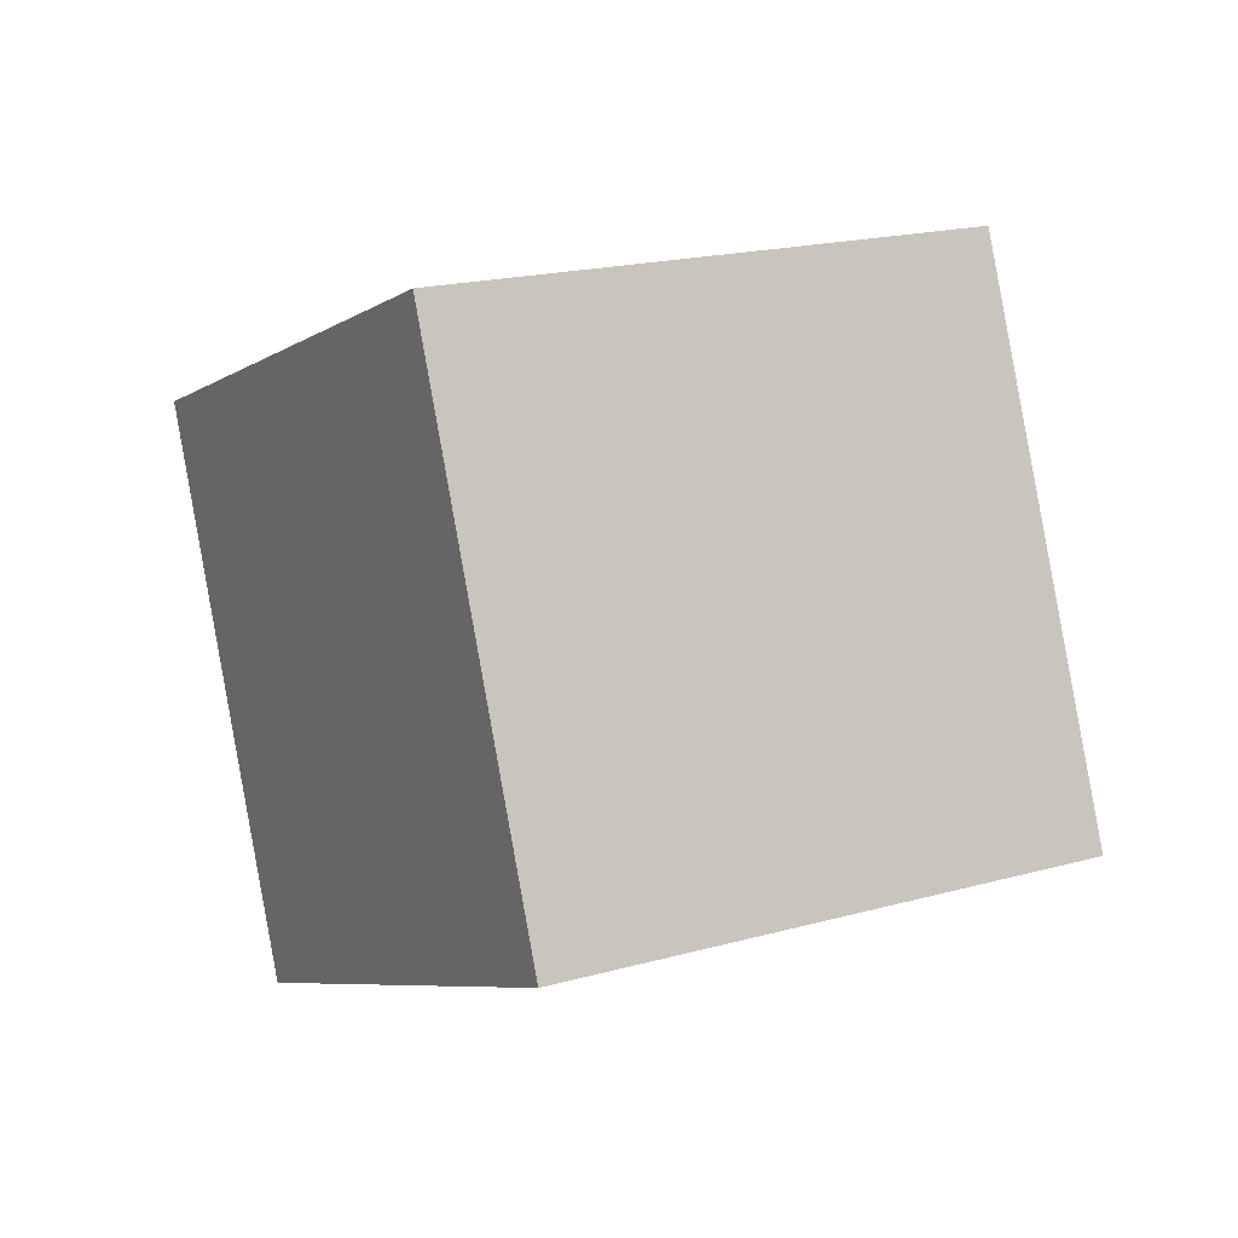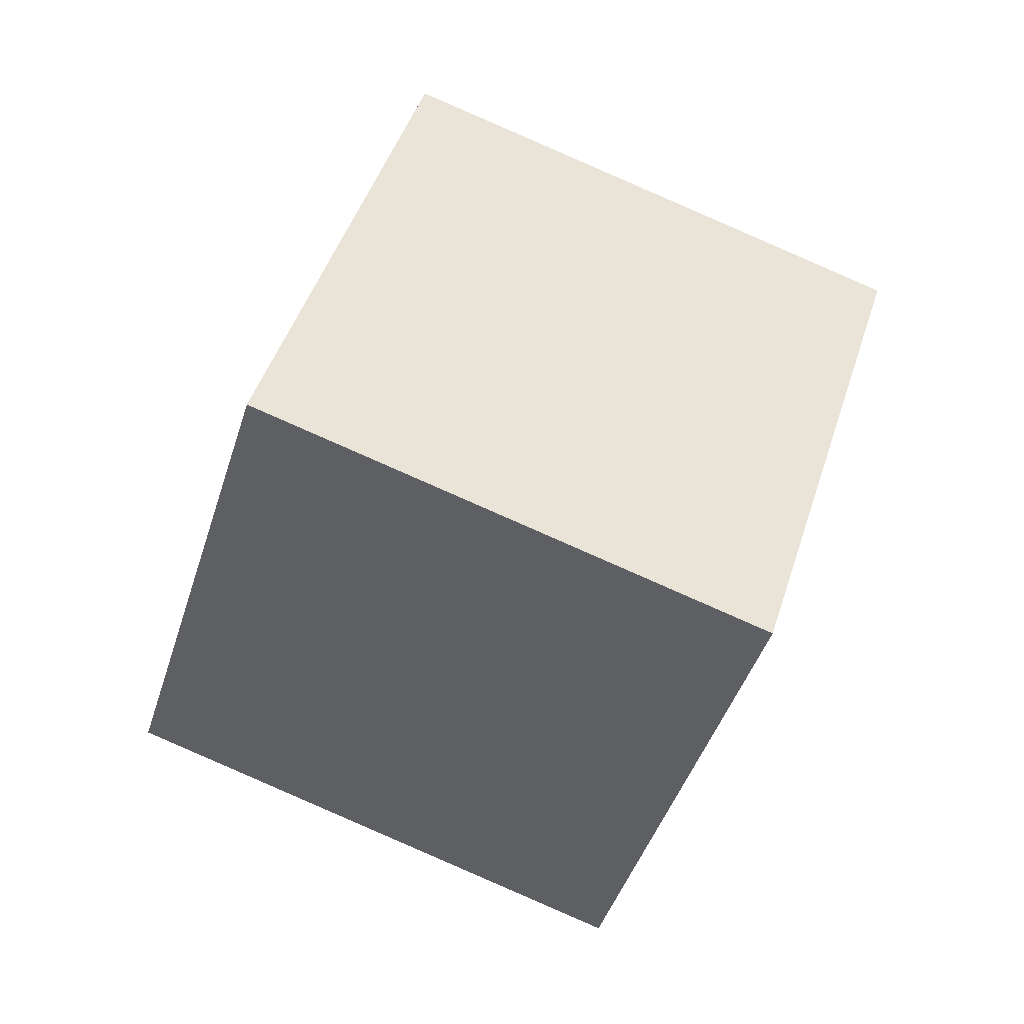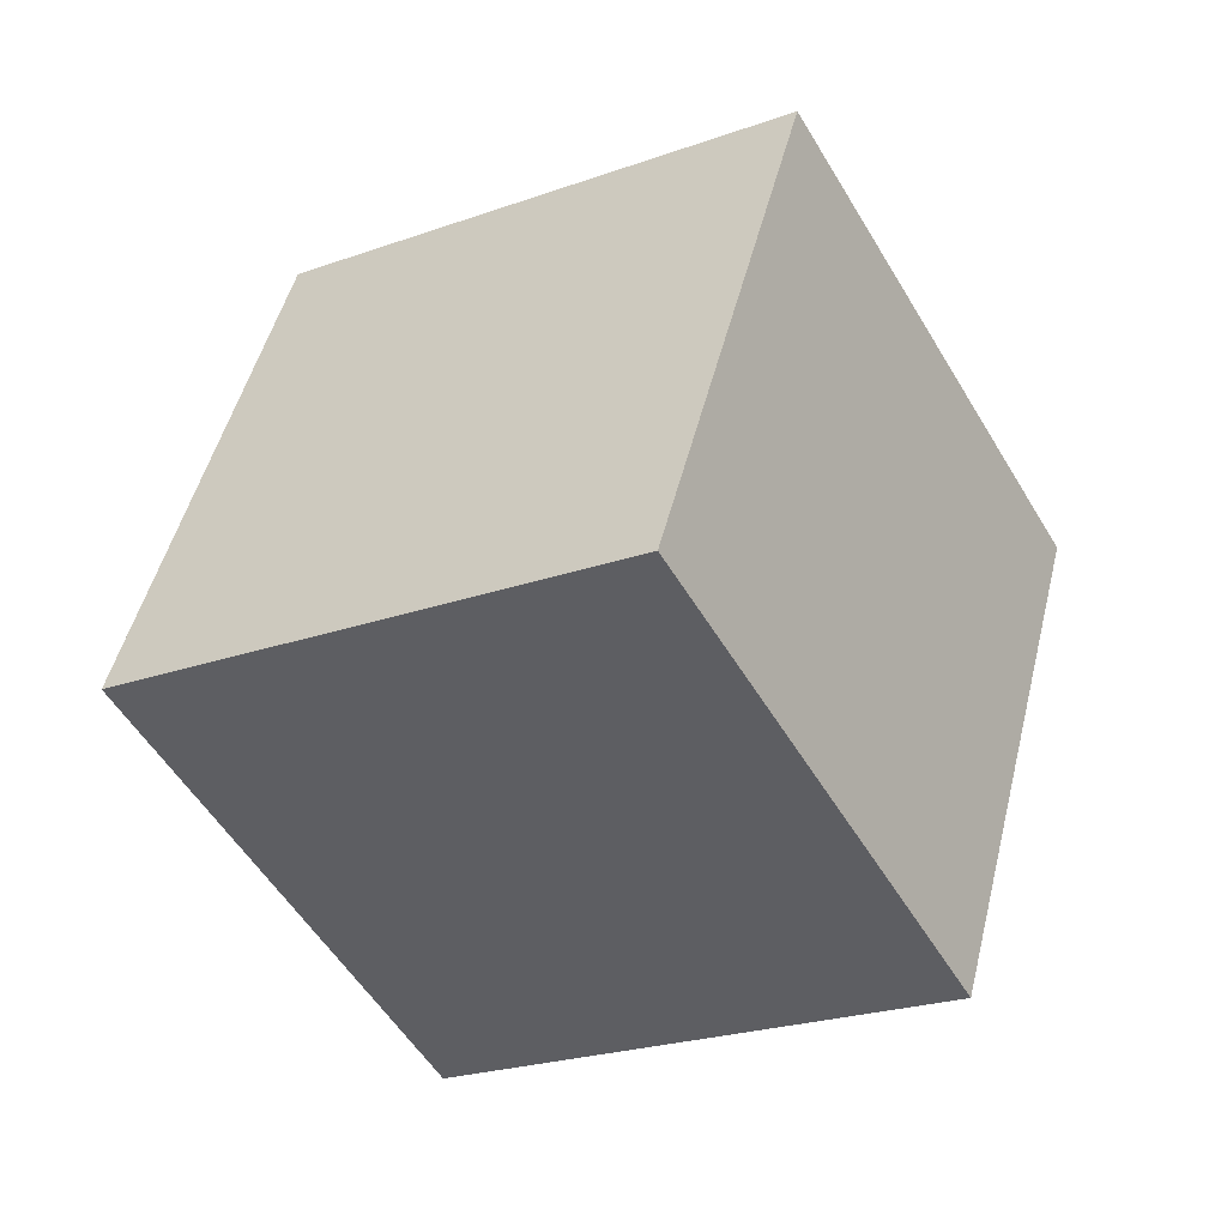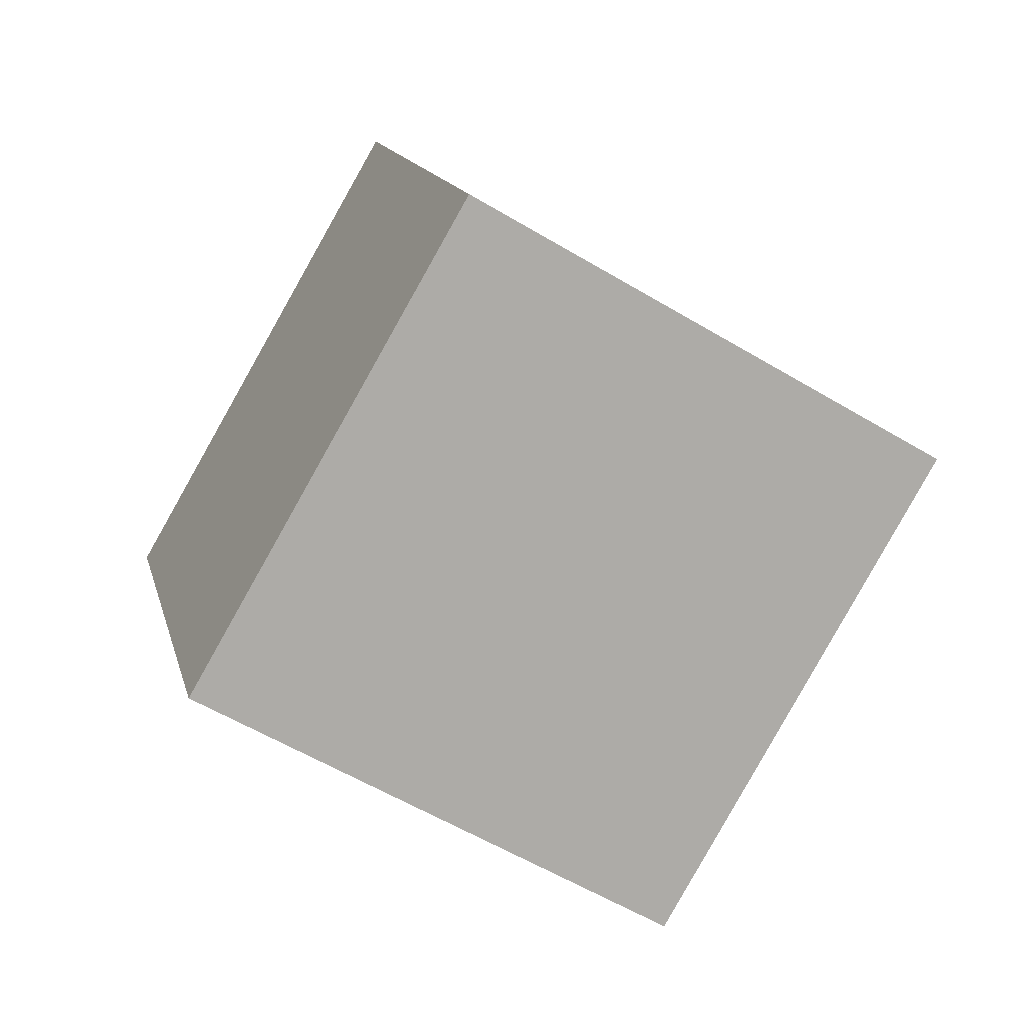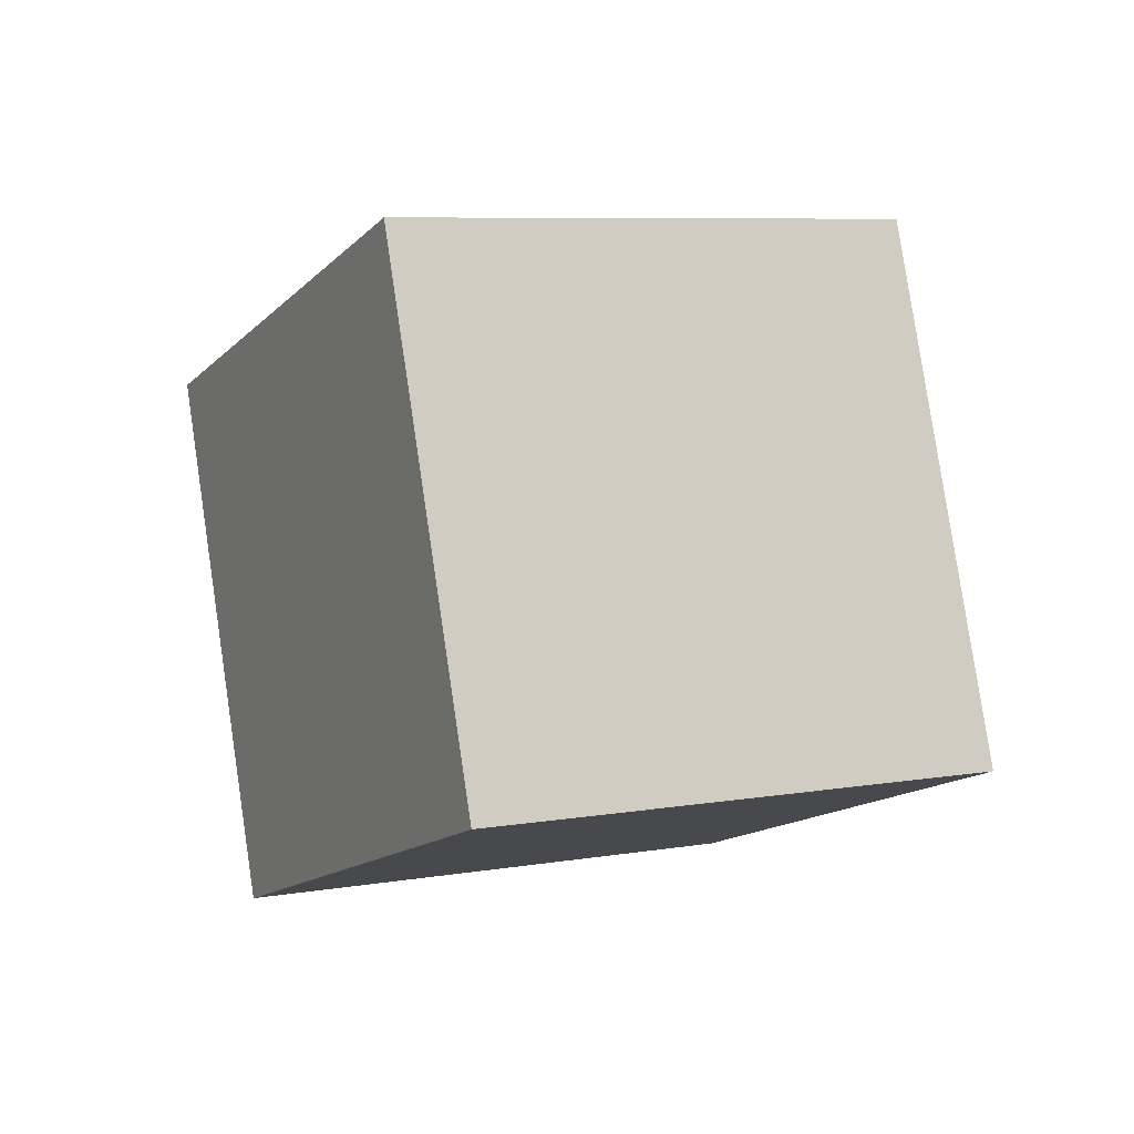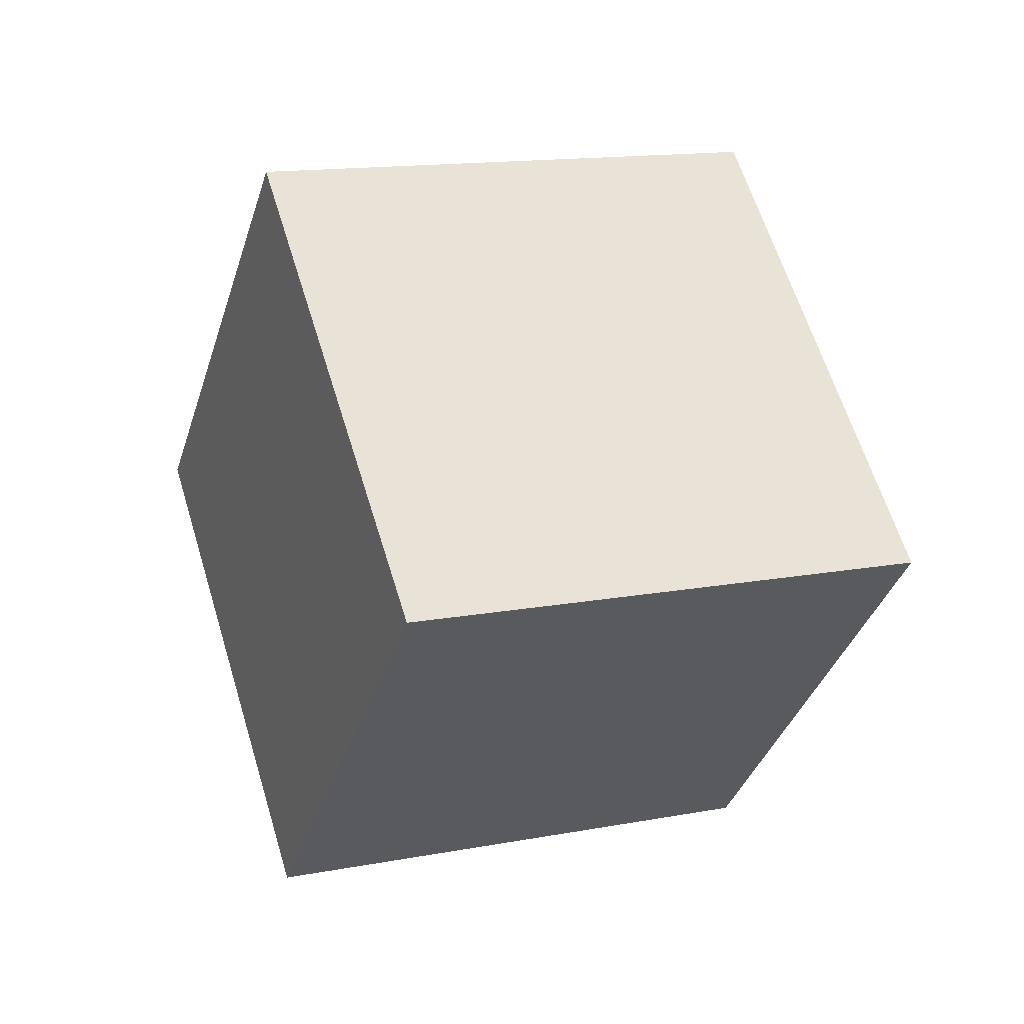
<metadata>
{"format":"obj","ext":"obj","renderer":"f3d","projection":"perspective","resolution":1024,"background":"white","views":[{"elev":43.9,"azim":-105.1,"up":"+Z"},{"elev":-40.9,"azim":-150.5,"up":"+Y"},{"elev":2.3,"azim":132.5,"up":"+Z"},{"elev":-32.1,"azim":-107.8,"up":"+Z"},{"elev":5.8,"azim":108.0,"up":"+Y"},{"elev":-35.4,"azim":29.7,"up":"+Y"}]}
</metadata>
<code>
o Cube
v 0.2501 -1.264 1.158
v -0.1567 0.644 1.6
v -1.587 0.663 0.2027
v -1.18 -1.245 -0.2397
v 1.587 -0.663 -0.2027
v 1.18 1.245 0.2397
v -0.2501 1.264 -1.158
v 0.1567 -0.644 -1.6
f 1 2 3 4
f 5 8 7 6
f 1 5 6 2
f 2 6 7 3
f 3 7 8 4
f 5 1 4 8

</code>
